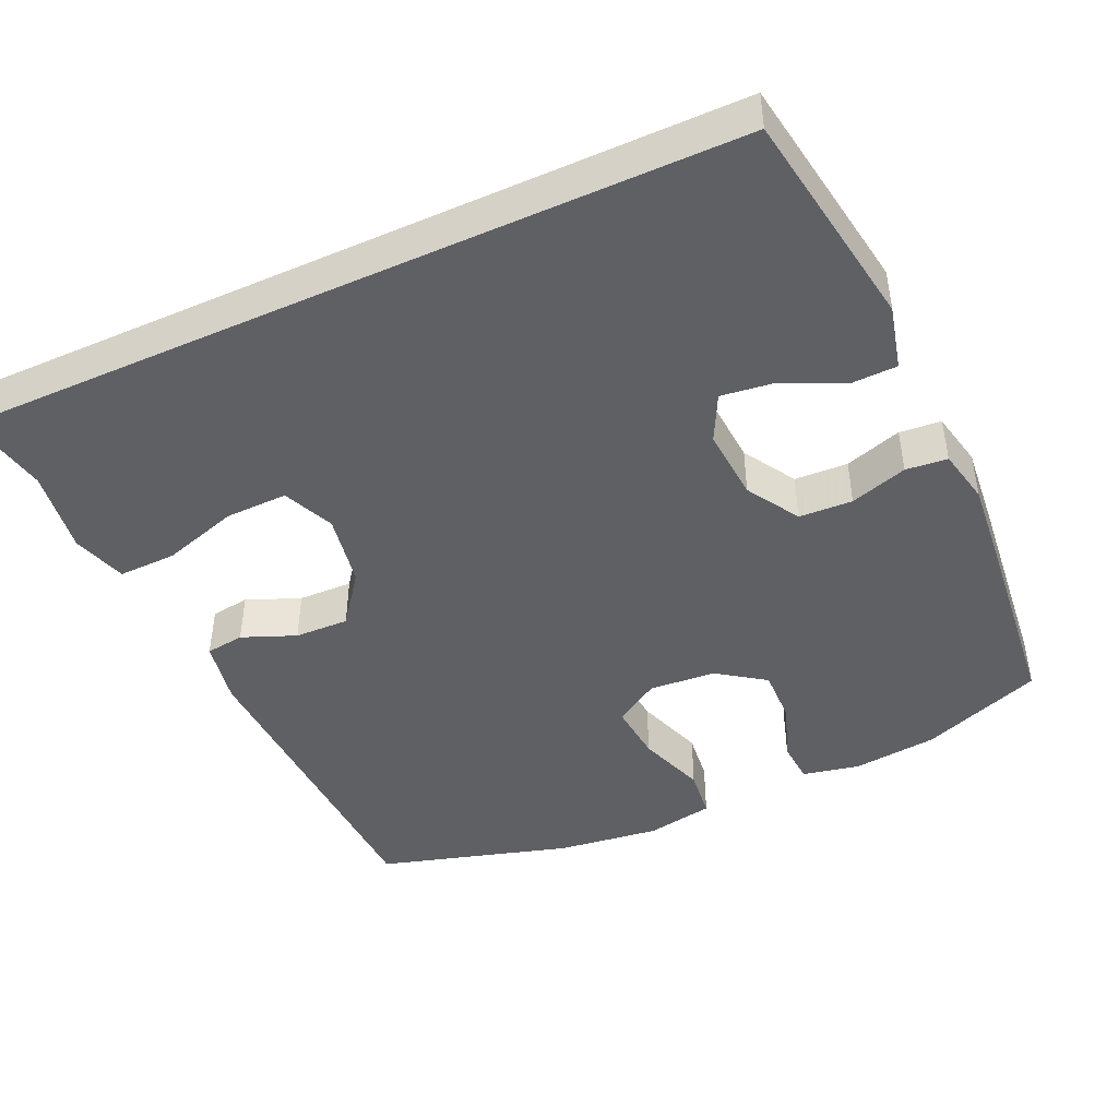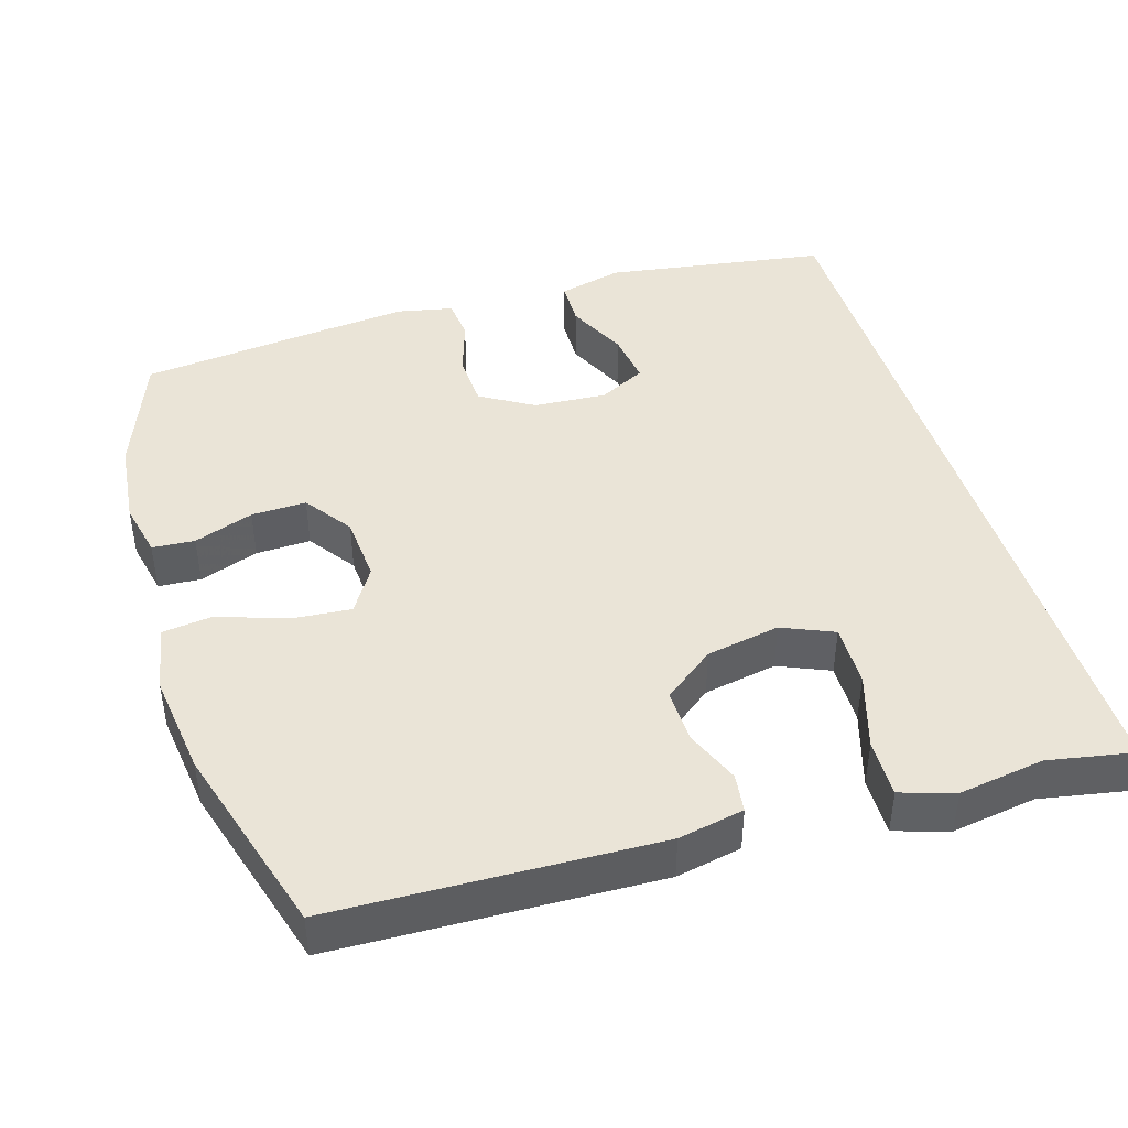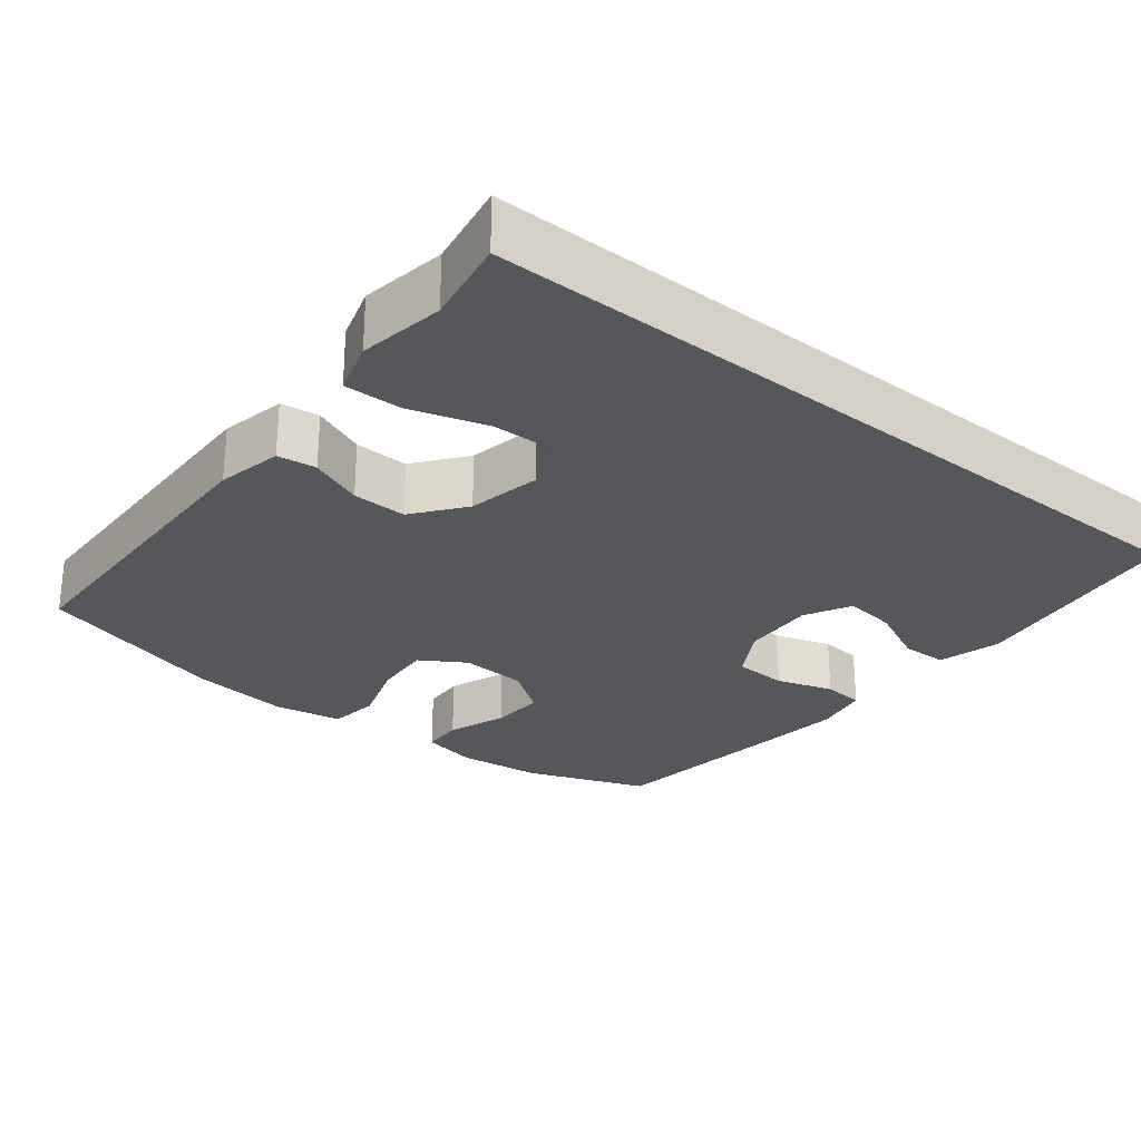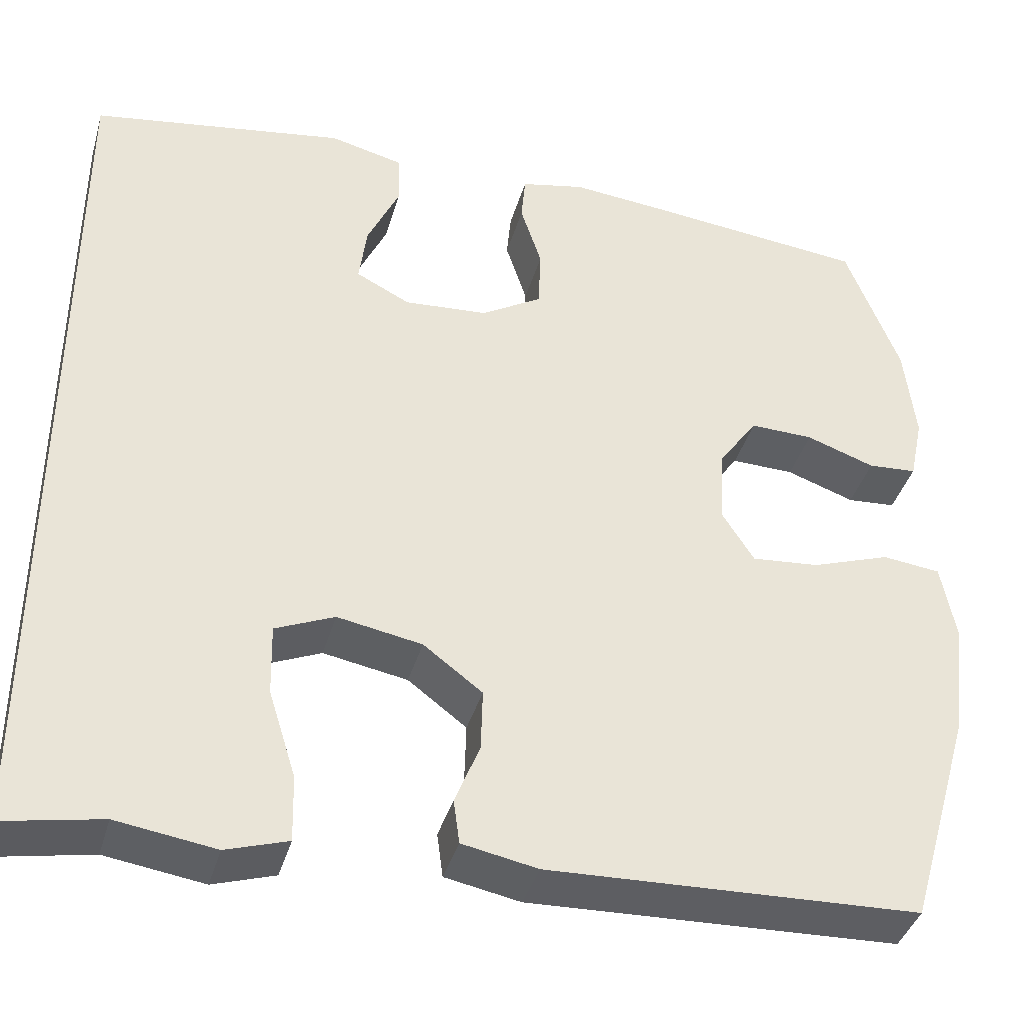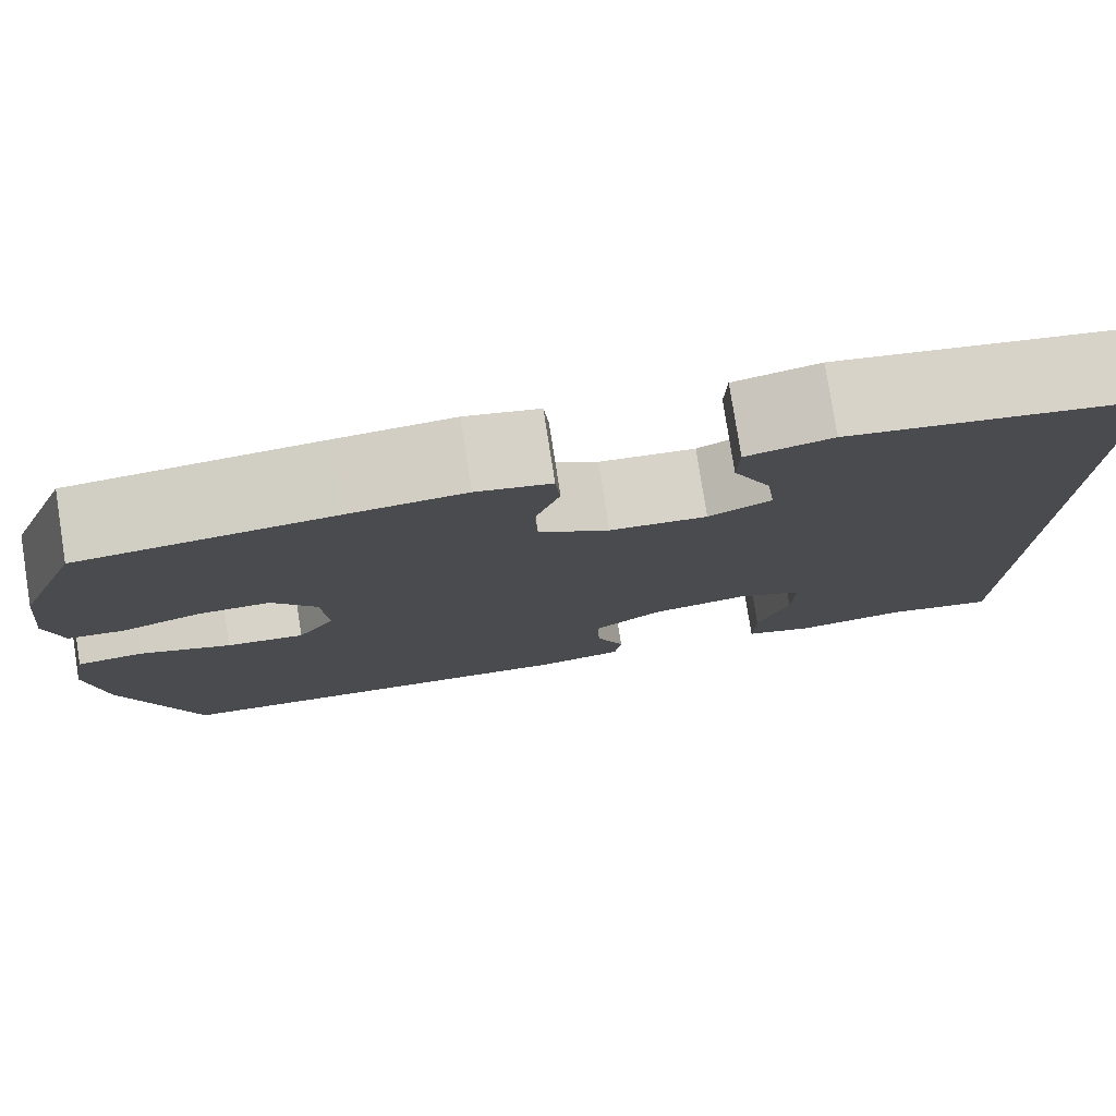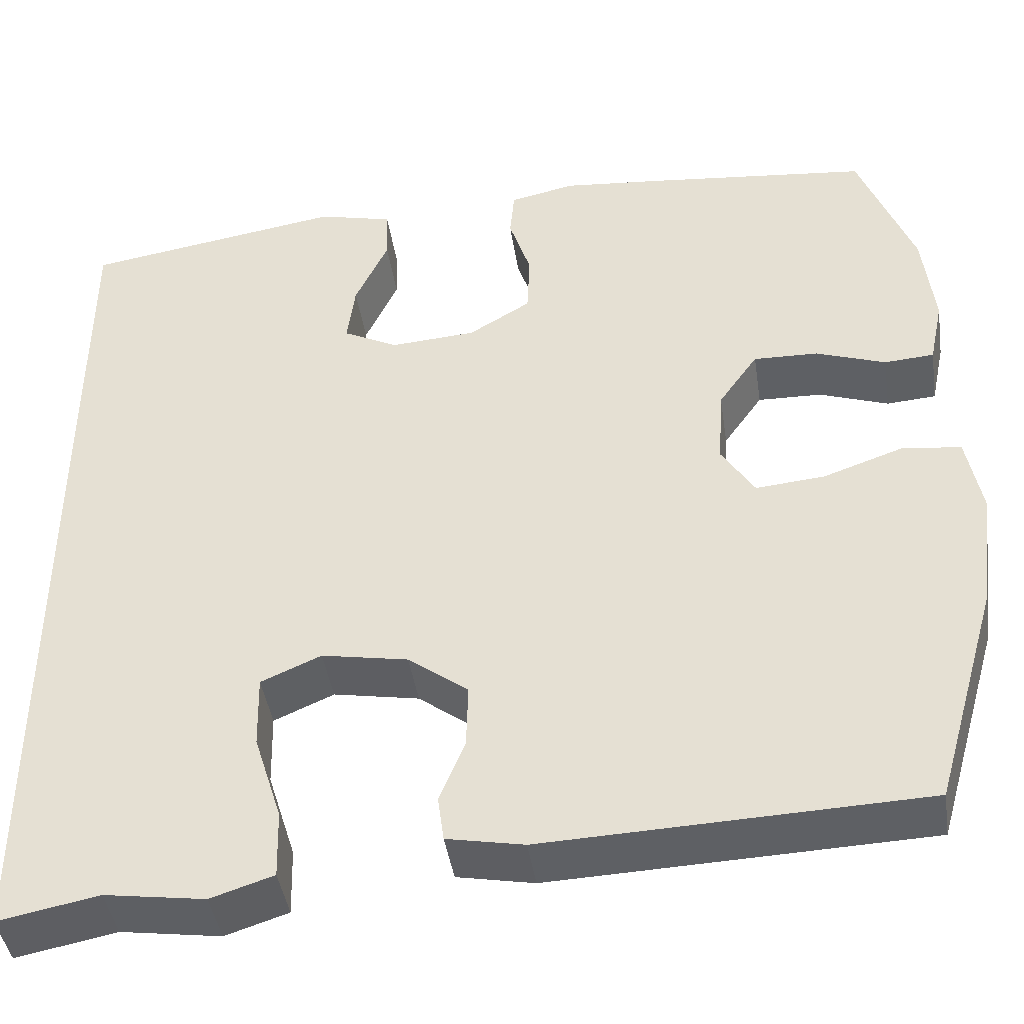
<metadata>
{"format":"obj","ext":"obj","renderer":"f3d","projection":"perspective","resolution":1024,"background":"white","views":[{"elev":-44.8,"azim":-65.5,"up":"+Y"},{"elev":43.7,"azim":162.8,"up":"+Y"},{"elev":-26.8,"azim":-129.1,"up":"+Y"},{"elev":-39.4,"azim":-15.7,"up":"+Z"},{"elev":78.9,"azim":171.1,"up":"+Z"},{"elev":-43.1,"azim":8.6,"up":"+Z"}]}
</metadata>
<code>
v 0.5 0.07 -0.5
v 0.067 0.07 -0.516
v -0.021 0.07 -0.499
v -0.028 0.07 -0.447
v 0.001 0.07 -0.375
v 0.003 0.07 -0.302
v -0.066 0.07 -0.25
v -0.165 0.07 -0.232
v -0.234 0.07 -0.262
v -0.232 0.07 -0.346
v -0.2 0.07 -0.448
v -0.198 0.07 -0.526
v -0.27 0.07 -0.549
v -0.385 0.07 -0.532
v -0.5 0.07 -0.554
v -0.5 0.07 0.487
v -0.202 0.07 0.534
v -0.116 0.07 0.513
v -0.114 0.07 0.451
v -0.152 0.07 0.369
v -0.161 0.07 0.299
v -0.098 0.07 0.267
v 0 0.07 0.274
v 0.071 0.07 0.317
v 0.074 0.07 0.389
v 0.049 0.07 0.466
v 0.054 0.07 0.522
v 0.129 0.07 0.538
v 0.245 0.07 0.527
v 0.5 0.07 0.5
v 0.563 0.07 0.336
v 0.576 0.07 0.221
v 0.56 0.07 0.145
v 0.503 0.07 0.141
v 0.423 0.07 0.169
v 0.349 0.07 0.171
v 0.304 0.07 0.107
v 0.298 0.07 0.017
v 0.336 0.07 -0.043
v 0.415 0.07 -0.036
v 0.507 0.07 -0.004
v 0.575 0.07 -0.012
v 0.592 0.07 -0.103
v 0.575 0.07 -0.241
v 0.5 0 -0.5
v 0.067 0 -0.516
v -0.021 0 -0.499
v -0.028 0 -0.447
v 0.001 0 -0.375
v 0.003 0 -0.302
v -0.066 0 -0.25
v -0.165 0 -0.232
v -0.234 0 -0.262
v -0.232 0 -0.346
v -0.2 0 -0.448
v -0.198 0 -0.526
v -0.27 0 -0.549
v -0.385 0 -0.532
v -0.5 0 -0.554
v -0.5 0 0.487
v -0.202 0 0.534
v -0.116 0 0.513
v -0.114 0 0.451
v -0.152 0 0.369
v -0.161 0 0.299
v -0.098 0 0.267
v 0 0 0.274
v 0.071 0 0.317
v 0.074 0 0.389
v 0.049 0 0.466
v 0.054 0 0.522
v 0.129 0 0.538
v 0.245 0 0.527
v 0.5 0 0.5
v 0.563 0 0.336
v 0.576 0 0.221
v 0.56 0 0.145
v 0.503 0 0.141
v 0.423 0 0.169
v 0.349 0 0.171
v 0.304 0 0.107
v 0.298 0 0.017
v 0.336 0 -0.043
v 0.415 0 -0.036
v 0.507 0 -0.004
v 0.575 0 -0.012
v 0.592 0 -0.103
v 0.575 0 -0.241
f 40 41 42 43
f 39 40 43 44
f 32 33 34 35
f 32 35 36
f 31 32 36
f 30 31 36
f 29 30 36 37
f 25 26 27 28
f 24 25 28 29
f 17 18 19 20
f 17 20 21
f 14 15 16 17
f 14 17 21
f 10 11 12 13
f 9 10 13 14
f 2 3 4 5
f 2 5 6
f 39 44 1 2
f 38 39 2 6
f 24 29 37 38
f 23 24 38 6
f 22 23 6 7
f 9 14 21 22
f 8 9 22
f 7 8 22
f 87 86 85 84
f 88 87 84 83
f 79 78 77 76
f 80 79 76
f 80 76 75
f 80 75 74
f 81 80 74 73
f 72 71 70 69
f 73 72 69 68
f 64 63 62 61
f 65 64 61
f 61 60 59 58
f 65 61 58
f 57 56 55 54
f 58 57 54 53
f 49 48 47 46
f 50 49 46
f 46 45 88 83
f 50 46 83 82
f 82 81 73 68
f 50 82 68 67
f 51 50 67 66
f 66 65 58 53
f 66 53 52
f 66 52 51
f 1 45 46 2
f 2 46 47 3
f 3 47 48 4
f 4 48 49 5
f 5 49 50 6
f 6 50 51 7
f 7 51 52 8
f 8 52 53 9
f 9 53 54 10
f 10 54 55 11
f 11 55 56 12
f 12 56 57 13
f 13 57 58 14
f 14 58 59 15
f 15 59 60 16
f 16 60 61 17
f 17 61 62 18
f 18 62 63 19
f 19 63 64 20
f 20 64 65 21
f 21 65 66 22
f 22 66 67 23
f 23 67 68 24
f 24 68 69 25
f 25 69 70 26
f 26 70 71 27
f 27 71 72 28
f 28 72 73 29
f 29 73 74 30
f 30 74 75 31
f 31 75 76 32
f 32 76 77 33
f 33 77 78 34
f 34 78 79 35
f 35 79 80 36
f 36 80 81 37
f 37 81 82 38
f 38 82 83 39
f 39 83 84 40
f 40 84 85 41
f 41 85 86 42
f 42 86 87 43
f 43 87 88 44
f 44 88 45 1

</code>
